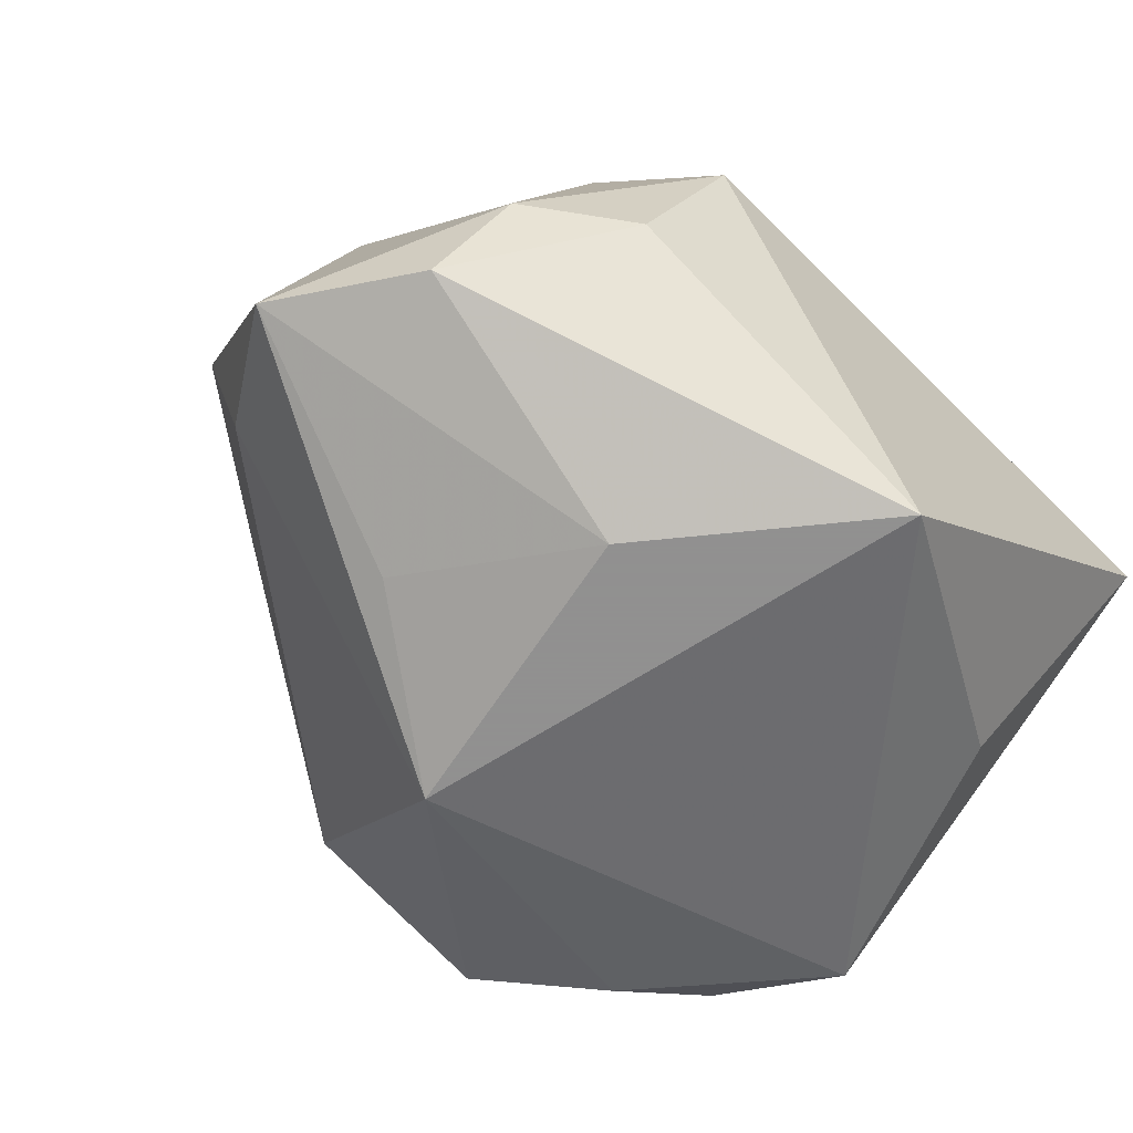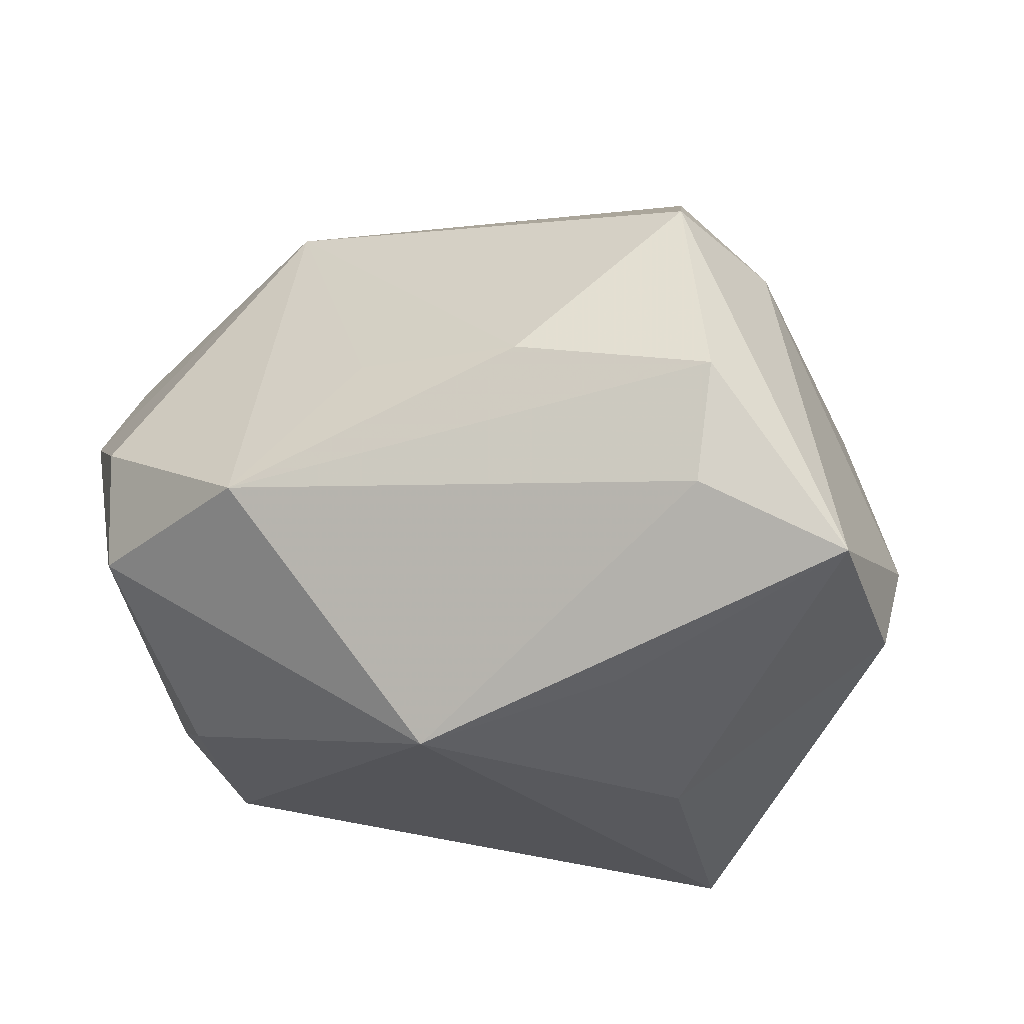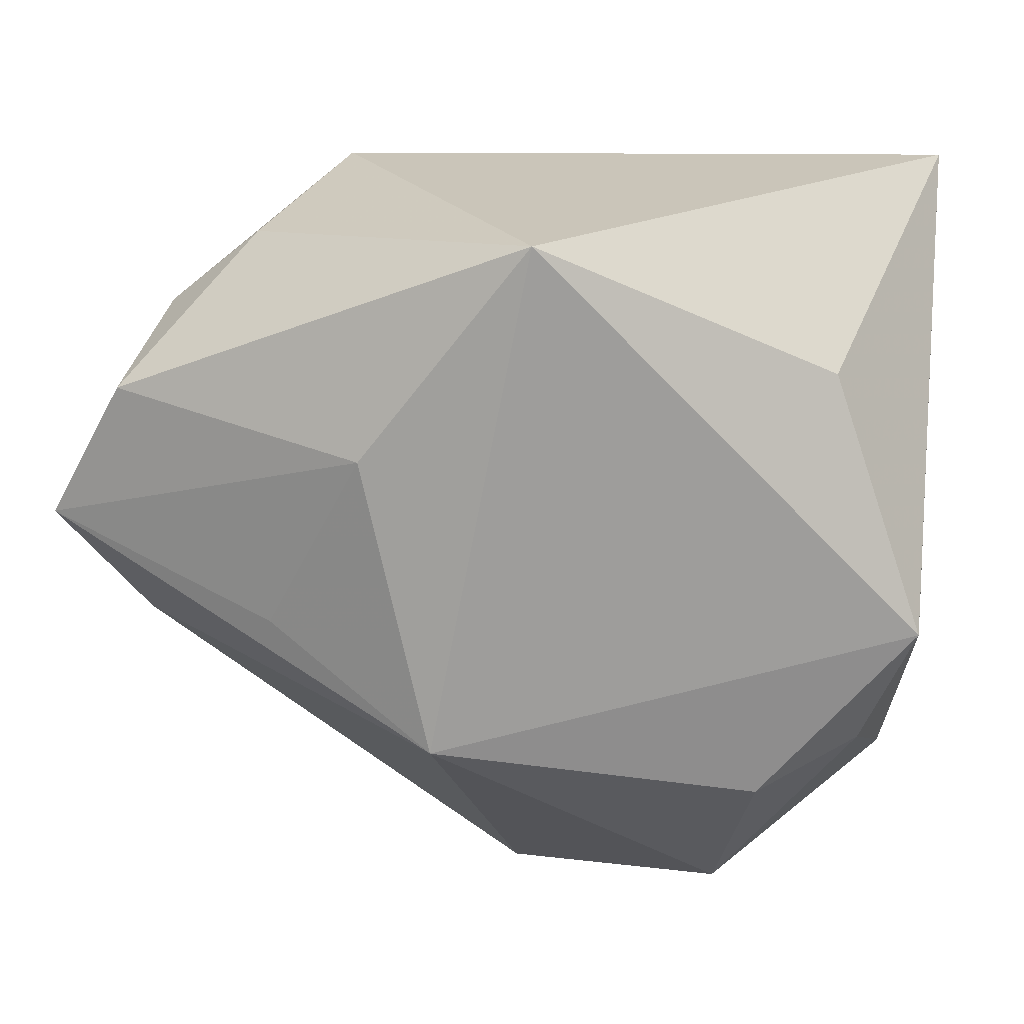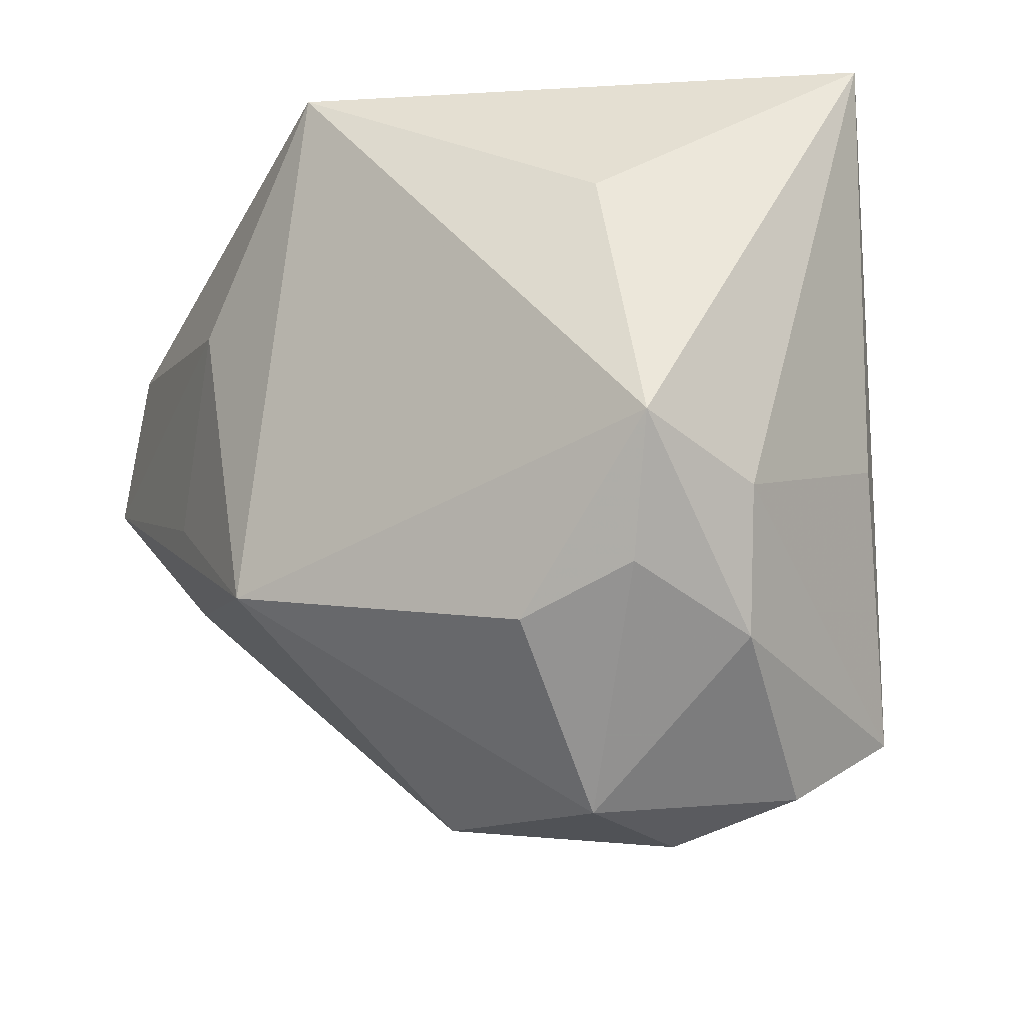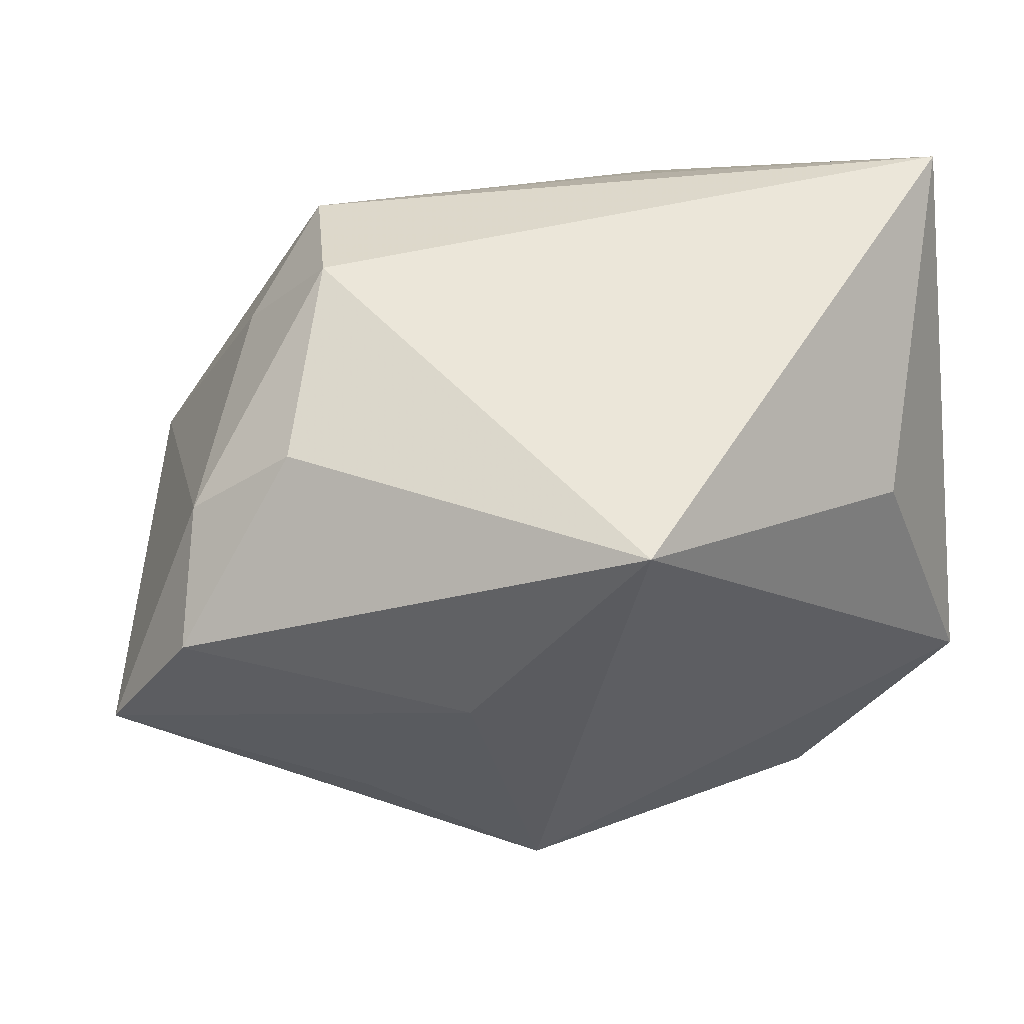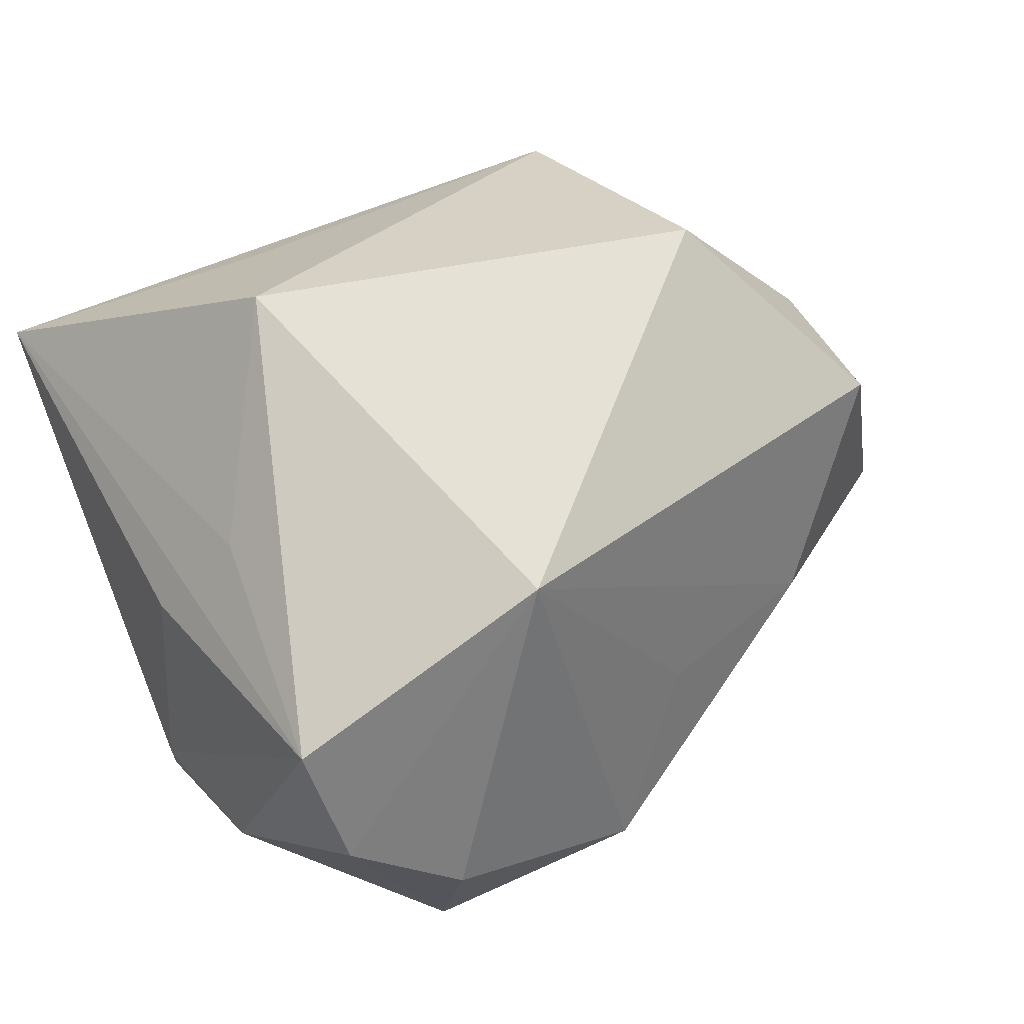
<metadata>
{"format":"obj","ext":"obj","renderer":"f3d","projection":"perspective","resolution":1024,"background":"white","views":[{"elev":-65.8,"azim":134.0,"up":"+Z"},{"elev":-29.9,"azim":49.7,"up":"+Z"},{"elev":17.0,"azim":-171.6,"up":"+Y"},{"elev":-16.2,"azim":-131.1,"up":"+Y"},{"elev":53.3,"azim":170.2,"up":"+Y"},{"elev":60.5,"azim":-22.8,"up":"+Z"}]}
</metadata>
<code>
v 0.02726 -0.02271 0.001723
v 0.007199 -0.0173 -0.03044
v -0.01765 -0.0381 -0.008415
v 0.0201 0.02767 0.01709
v 0.04179 -0.01155 -0.002569
v 0.03808 0.01394 -0.02165
v -0.02833 0.01656 -0.01735
v -0.02225 -0.02323 -0.02117
v -0.01586 0.0108 0.03259
v -0.02606 -0.007416 0.02185
v -0.03152 -0.01901 -0.01632
v 0.04559 0.0009221 -0.01936
v 0.03541 0.02019 -0.01095
v -0.002825 -0.02635 0.02909
v -0.002129 0.02999 -0.03044
v 0.02493 0.002592 0.03198
v 0.002408 -0.03736 -0.008037
v 0.02782 0.02254 0.008749
v -0.02563 -0.03594 0.009684
v -0.0108 0.0258 0.01786
v 0.02655 0.02729 -0.01222
v 0.01151 -0.02881 0.004698
v -0.03355 -0.02413 -0.004283
v 0.02096 0.03231 0.004812
v -0.01612 -0.03987 0.003094
v -0.0371 -0.01168 -0.007184
v -0.0371 0.0328 0.008635
v -0.0367 -0.007348 -0.0196
v 0.03738 0.001376 0.01477
v -0.03355 -0.005836 0.01232
v 0.03876 -0.01149 0.01633
v 0.02294 -0.00668 -0.02632
v 0.01346 0.01015 -0.03044
v 0.03827 -0.01045 -0.01317
v -0.02726 -0.02986 0.0204
f 4 9 16
f 27 28 26
f 26 28 23
f 2 28 15
f 27 26 30
f 34 17 2
f 2 12 34
f 27 9 20
f 20 4 27
f 9 4 20
f 29 4 16
f 13 29 12
f 8 28 2
f 7 28 27
f 27 15 7
f 7 15 28
f 2 15 33
f 6 15 21
f 21 13 6
f 6 13 12
f 12 33 6
f 6 33 15
f 35 26 23
f 35 30 26
f 27 30 35
f 12 29 31
f 31 29 16
f 4 29 18
f 29 13 18
f 23 28 11
f 28 8 11
f 21 15 24
f 24 15 27
f 24 13 21
f 27 4 24
f 4 18 24
f 24 18 13
f 32 12 2
f 2 33 32
f 32 33 12
f 23 11 3
f 3 11 8
f 2 17 3
f 3 8 2
f 10 9 27
f 27 35 10
f 10 35 9
f 14 31 16
f 14 1 31
f 16 9 14
f 9 35 14
f 25 3 17
f 17 14 25
f 31 1 5
f 5 34 12
f 12 31 5
f 17 34 5
f 5 1 17
f 17 1 22
f 22 14 17
f 1 14 22
f 19 14 35
f 19 25 14
f 19 35 23
f 23 3 19
f 3 25 19

</code>
